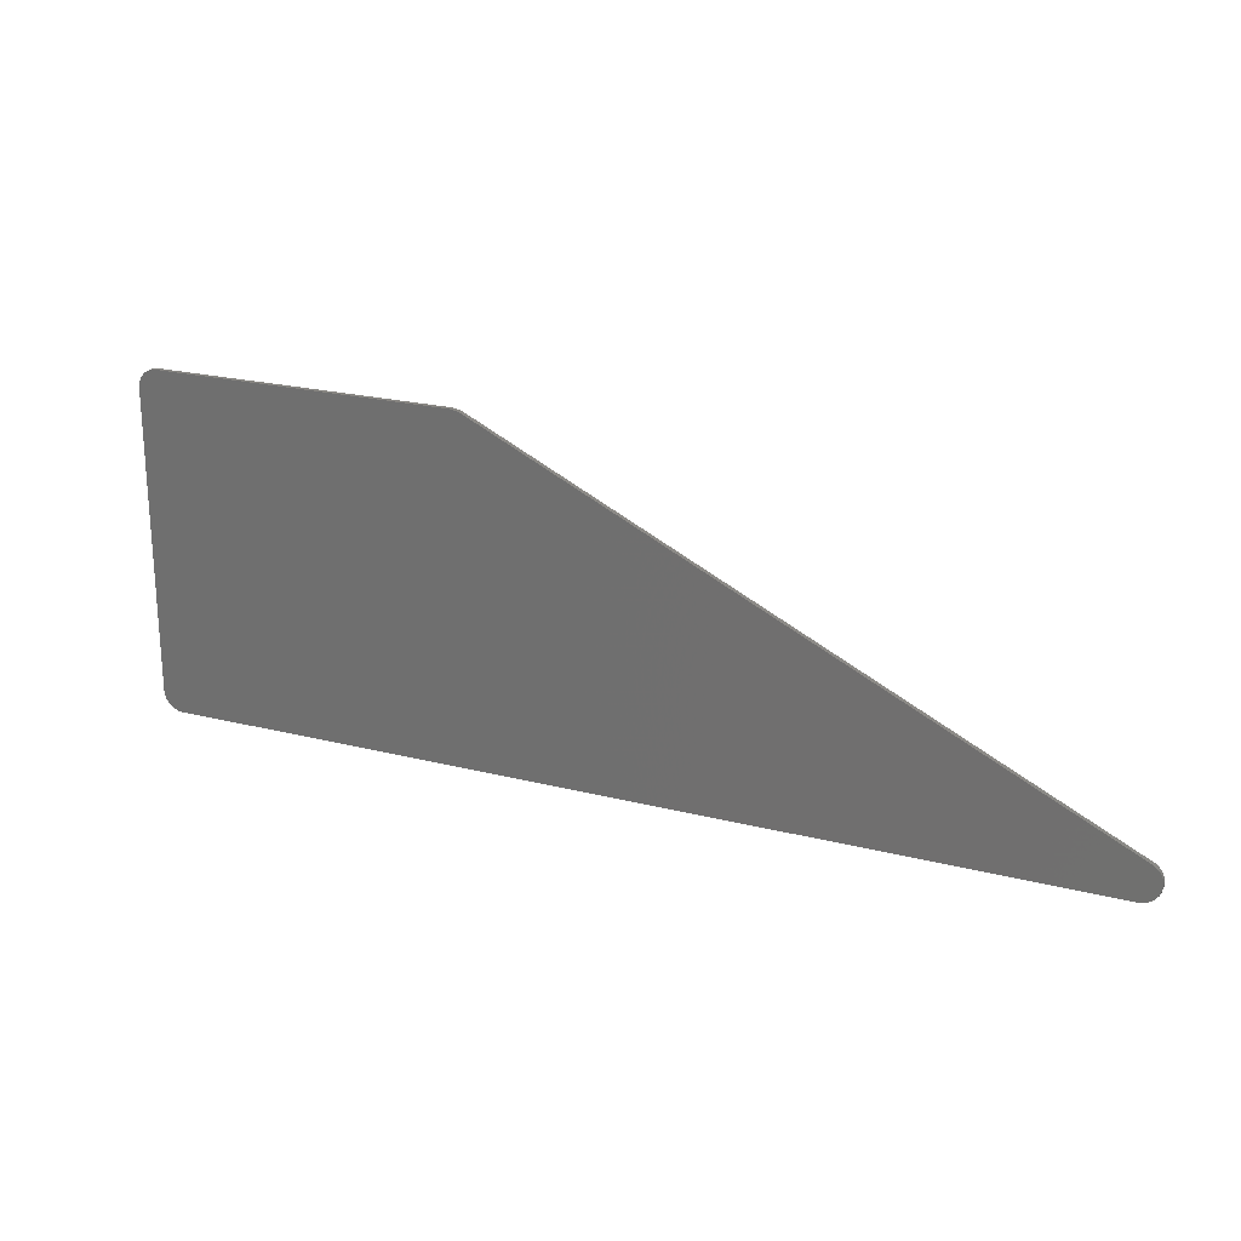
<metadata>
{"format":"stl","ext":"stl","renderer":"f3d","projection":"perspective","resolution":1024,"background":"white","views":[{"elev":22.2,"azim":-156.1,"up":"+Z"}]}
</metadata>
<code>
# stl→obj: 409 verts, 778 faces
v 10.1 0 3.5
v 10.5 0 3.152
v 10.5 0 3.1
v 10.15 0 3.497
v 10.49 0 3.204
v 10.2 0 3.486
v 10.47 0 3.253
v 10.25 0 3.47
v 10.45 0 3.3
v 10.3 0 3.446
v 10.42 0 3.344
v 10.34 0 3.417
v 10.38 0 3.383
v 10.5 0 -3.1
v 10.15 0 -3.497
v 10.1 0 -3.5
v 10.5 0 -3.152
v 10.2 0 -3.486
v 10.49 0 -3.204
v 10.25 0 -3.47
v 10.47 0 -3.253
v 10.3 0 -3.446
v 10.45 0 -3.3
v 10.34 0 -3.417
v 10.42 0 -3.344
v 10.38 0 -3.383
v -9.083 0 -2.817
v -8.953 0 -2.73
v -8.8 0 -3.5
v -8.953 0 -3.47
v -9.083 0 -3.383
v -9.17 0 -2.947
v -9.17 0 -3.253
v -9.2 0 -3.1
v 3.747 0 3.47
v 3.9 0 3.5
v 10.5 -0.1 3.152
v 10.5 -0.1 3.1
v 10.49 -0.1 3.204
v 10.47 -0.1 3.253
v 10.45 -0.1 3.3
v 10.42 -0.1 3.344
v 10.38 -0.1 3.383
v 10.34 -0.1 3.417
v 10.3 -0.1 3.446
v 10.25 -0.1 3.47
v 10.2 -0.1 3.486
v 10.15 -0.1 3.497
v 10.1 -0.1 3.5
v 10.15 -0.1 -3.497
v 10.1 -0.1 -3.5
v 10.2 -0.1 -3.486
v 10.25 -0.1 -3.47
v 10.3 -0.1 -3.446
v 10.34 -0.1 -3.417
v 10.38 -0.1 -3.383
v 10.42 -0.1 -3.344
v 10.45 -0.1 -3.3
v 10.47 -0.1 -3.253
v 10.49 -0.1 -3.204
v 10.5 -0.1 -3.152
v 10.5 -0.1 -3.1
v -8.852 -0.1 -3.497
v -8.852 0 -3.497
v -8.8 -0.1 -3.5
v -8.903 -0.1 -3.486
v -8.903 0 -3.486
v -8.953 -0.1 -3.47
v -9 -0.1 -3.446
v -9 0 -3.446
v -9.043 -0.1 -3.417
v -9.043 0 -3.417
v -9.083 -0.1 -3.383
v -9.117 -0.1 -3.344
v -9.117 0 -3.344
v -9.146 -0.1 -3.3
v -9.146 0 -3.3
v -9.17 -0.1 -3.253
v -9.186 -0.1 -3.204
v -9.186 0 -3.204
v -9.197 -0.1 -3.152
v -9.197 0 -3.152
v -9.2 -0.1 -3.1
v -9.197 -0.1 -3.048
v -9.197 0 -3.048
v -9.186 -0.1 -2.997
v -9.186 0 -2.997
v -9.17 -0.1 -2.947
v -9.146 -0.1 -2.9
v -9.146 0 -2.9
v -9.117 -0.1 -2.857
v -9.117 0 -2.857
v -9.083 -0.1 -2.817
v -9.043 -0.1 -2.783
v -9.043 0 -2.783
v -9 -0.1 -2.754
v -9 0 -2.754
v -8.953 -0.1 -2.73
v 3.9 -0.1 3.5
v 3.747 -0.1 3.47
v 0.3998 -0.1 0
v 0.1528 -0.1 0
v 0.2325 -0.1 -0.4008
v 0.4608 -0.1 -0.3062
v 0.4595 -0.1 -0.7405
v 0.6342 -0.1 -0.5658
v 0.7992 -0.1 -0.9675
v 0.8938 -0.1 -0.7392
v 0.4608 -0.1 0.2662
v 0.16 -0.1 1.08
v 0.6342 -0.1 0.4858
v 0.4 -0.1 1.08
v 0.72 -0.1 0.72
v -0.32 -0.1 -2.76
v 0.44 -0.1 -2.76
v 0.24 -0.1 -2.52
v -0.32 -0.1 -2.52
v 1.2 -0.1 -1.047
v 0.892 -0.1 -0.9859
v 0.92 -0.1 -0.7445
v 1.08 -0.1 -0.24
v 1.08 -0.1 0.08
v 0.92 -0.1 0.661
v 1.08 -0.1 0.6719
v 0.92 -0.1 1.08
v 1.2 -0.1 0.8002
v 1.08 -0.1 1.08
v 1.2 -0.1 0.68
v 1.08 -0.1 -0.7763
v 1.2 -0.1 -0.8002
v 2.167 -0.1 -0.4008
v 2.247 -0.1 0
v 2 -0.1 0
v 1.939 -0.1 -0.3062
v 1.766 -0.1 -0.5658
v 1.94 -0.1 -0.7405
v 1.601 -0.1 -0.9675
v 1.506 -0.1 -0.7392
v 2.24 -0.1 1.08
v 1.939 -0.1 0.2662
v 1.766 -0.1 0.4858
v 2 -0.1 1.08
v 1.68 -0.1 0.72
v 2.16 -0.1 -2.52
v 1.96 -0.1 -2.76
v 2.72 -0.1 -2.76
v 2.72 -0.1 -2.52
v 1.508 -0.1 -0.9859
v 1.48 -0.1 -0.7445
v 1.48 -0.1 0.661
v 1.32 -0.1 0.08
v 1.32 -0.1 -0.24
v 1.48 -0.1 1.08
v 1.32 -0.1 0.6719
v 1.32 -0.1 1.08
v 1.32 -0.1 -0.7763
v 5.943 -0.1 0.346
v 5.628 -0.1 0.4086
v 5.596 -0.1 0.08
v 5.917 -0.1 0.08
v 5.88 -0.1 -0.8558
v 6.146 -0.1 -0.6774
v 6.021 -0.1 -0.4417
v 5.724 -0.1 -0.5646
v 6.089 -0.1 -1.111
v 6.316 -0.1 -0.884
v 6.344 -0.1 -1.321
v 6.523 -0.1 -1.054
v 6.635 -0.1 -1.476
v 6.758 -0.1 -1.179
v 6.951 -0.1 1.732
v 7.014 -0.1 1.417
v 7.28 -0.1 1.443
v 7.28 -0.1 1.764
v 6.635 -0.1 1.636
v 6.758 -0.1 1.339
v 6.344 -0.1 1.48
v 6.523 -0.1 1.214
v 6.089 -0.1 1.271
v 6.316 -0.1 1.044
v 5.88 -0.1 1.016
v 6.146 -0.1 0.8374
v 5.724 -0.1 0.7246
v 6.021 -0.1 0.6017
v 5.924 -0.1 0.0065
v 6.2 -0.1 -0.32
v 6.36 -0.1 -0.24
v 6.12 -0.1 0.08
v 6.68 -0.1 0.12
v 6.32 -0.1 0.24
v 6.84 -0.1 0.24
v 6.6 -0.1 0.56
v 7 -0.1 0.24
v 6.96 -0.1 0.8
v 7.08 -0.1 -0.08
v 7.28 -0.1 0.88
v 7.16 -0.1 -0.28
v 7.28 -0.1 -1.283
v 7.16 -0.1 -0.76
v 7.12 -0.1 -1.04
v 7.28 -0.1 -1.604
v 6.929 -0.1 -1.231
v 6.951 -0.1 -1.572
v 5.999 -0.1 -0.3703
v 5.628 -0.1 -0.2486
v 8.964 -0.1 0.08
v 8.932 -0.1 0.4086
v 8.617 -0.1 0.346
v 8.643 -0.1 0.08
v 8.681 -0.1 -0.8558
v 8.836 -0.1 -0.5646
v 8.54 -0.1 -0.4417
v 8.414 -0.1 -0.6774
v 8.244 -0.1 -0.884
v 8.471 -0.1 -1.111
v 8.216 -0.1 -1.321
v 8.037 -0.1 -1.054
v 7.802 -0.1 -1.179
v 7.925 -0.1 -1.476
v 7.609 -0.1 1.732
v 7.546 -0.1 1.417
v 7.925 -0.1 1.636
v 7.802 -0.1 1.339
v 8.216 -0.1 1.48
v 8.037 -0.1 1.214
v 8.471 -0.1 1.271
v 8.244 -0.1 1.044
v 8.681 -0.1 1.016
v 8.414 -0.1 0.8374
v 8.836 -0.1 0.7246
v 8.54 -0.1 0.6017
v 8.44 -0.1 0.08
v 8.24 -0.1 0.24
v 7.88 -0.1 0.12
v 8.2 -0.1 -0.24
v 7.96 -0.1 0.56
v 7.72 -0.1 0.24
v 7.56 -0.1 0.24
v 7.6 -0.1 0.8
v 7.48 -0.1 -0.08
v 7.4 -0.1 -0.28
v 7.44 -0.1 -1.04
v 7.4 -0.1 -0.76
v 8.36 -0.1 -0.32
v 8.636 -0.1 0.0065
v 7.631 -0.1 -1.231
v 7.609 -0.1 -1.572
v 8.561 -0.1 -0.3703
v 8.932 -0.1 -0.2486
v 5.482 -0.1 -0.2776
v 4.458 -0.1 -0.4813
v 4.622 -0.1 -1.021
v 5.587 -0.1 -0.6214
v 4.888 -0.1 -1.518
v 5.756 -0.1 -0.9383
v 5.245 -0.1 -1.954
v 5.984 -0.1 -1.216
v 5.681 -0.1 -2.312
v 6.262 -0.1 -1.444
v 6.179 -0.1 -2.578
v 6.579 -0.1 -1.613
v 6.719 -0.1 -2.742
v 6.922 -0.1 -1.718
v 7.28 -0.1 -2.797
v 7.28 -0.1 -1.753
v 7.28 -0.1 1.913
v 7.28 -0.1 2.957
v 6.719 -0.1 2.902
v 6.922 -0.1 1.878
v 6.179 -0.1 2.738
v 6.579 -0.1 1.773
v 5.681 -0.1 2.472
v 6.262 -0.1 1.604
v 5.245 -0.1 2.115
v 5.984 -0.1 1.376
v 4.888 -0.1 1.679
v 5.756 -0.1 1.098
v 4.622 -0.1 1.181
v 5.587 -0.1 0.7814
v 4.458 -0.1 0.6413
v 5.482 -0.1 0.4376
v 4.68 -0.1 -0.12
v 4.68 -0.1 0.28
v 4.403 -0.1 0.08
v 5.48 -0.1 0.28
v 5.48 -0.1 -0.12
v 3.6 -0.1 -3.5
v 3.8 -0.1 -3.5
v 3.8 -0.1 3.48
v -3.89 -0.1 -0.2587
v -4.11 -0.1 -0.3661
v -4.11 -0.1 -3.5
v -3.89 -0.1 -3.5
v 3.6 -0.1 3.398
v -0.42 -0.1 -2.42
v -0.42 -0.1 -2.86
v 0.54 -0.1 -2.86
v 1.86 -0.1 -2.86
v 2.82 -0.1 -2.86
v 2.26 -0.1 -2.42
v 2.82 -0.1 -2.42
v 0.14 -0.1 -2.42
v 1.2 -0.1 -1.347
v 0.06 -0.1 1.18
v 0.5 -0.1 1.18
v 0.68 -0.1 0.94
v 0.82 -0.1 1.18
v 1.58 -0.1 1.18
v 1.72 -0.1 0.94
v 1.9 -0.1 1.18
v 2.34 -0.1 1.18
v 0.04 -0.1 0
v 2.36 -0.1 0
v 0.12 -0.1 -0.46
v 0.38 -0.1 -0.84
v 0.72 -0.1 -1.06
v 2.28 -0.1 -0.46
v 2.02 -0.1 -0.84
v 1.68 -0.1 -1.06
v 6.692 -0.1 3.036
v 7.28 -0.1 3.094
v 6.127 -0.1 2.865
v 5.606 -0.1 2.586
v 5.149 -0.1 2.211
v 4.774 -0.1 1.754
v 4.495 -0.1 1.233
v 4.324 -0.1 0.668
v 4.266 -0.1 0.08
v 4.324 -0.1 -0.508
v 4.495 -0.1 -1.073
v 4.774 -0.1 -1.595
v 5.149 -0.1 -2.051
v 5.606 -0.1 -2.426
v 6.127 -0.1 -2.705
v 6.692 -0.1 -2.876
v 7.28 -0.1 -2.934
v 7.637 -0.1 1.874
v 7.98 -0.1 1.77
v 8.296 -0.1 1.601
v 8.573 -0.1 1.373
v 8.801 -0.1 1.096
v 8.97 -0.1 0.7798
v 9.074 -0.1 0.4368
v 9.109 -0.1 0.08
v 7.637 -0.1 -1.714
v 7.98 -0.1 -1.61
v 8.296 -0.1 -1.441
v 8.573 -0.1 -1.213
v 8.801 -0.1 -0.936
v 8.97 -0.1 -0.6198
v 9.074 -0.1 -0.2768
v 7.44 -0.1 1.895
v 7.44 -0.1 3.1
v 7.44 -0.1 -2.94
v 7.44 -0.1 -1.735
v 6.085 -0.1 0.3178
v 6.154 -0.1 0.5464
v 6.267 -0.1 0.7571
v 6.418 -0.1 0.9418
v 6.603 -0.1 1.093
v 6.814 -0.1 1.206
v 7.042 -0.1 1.275
v 7.28 -0.1 1.299
v 7.518 -0.1 1.275
v 7.746 -0.1 1.206
v 7.957 -0.1 1.093
v 8.142 -0.1 0.9418
v 8.293 -0.1 0.7571
v 8.406 -0.1 0.5464
v 8.475 -0.1 0.3178
v 6.418 -0.1 -0.7818
v 6.267 -0.1 -0.5971
v 6.603 -0.1 -0.9334
v 6.814 -0.1 -1.046
v 7.746 -0.1 -1.046
v 7.957 -0.1 -0.9334
v 8.142 -0.1 -0.7818
v 8.293 -0.1 -0.5971
v 7.628 -0.1 -1.088
v 8.487 -0.1 0.2026
v 6.073 -0.1 0.2026
v 6.22 -0.1 0.32
v 6.52 -0.1 0.66
v 6.94 -0.1 0.92
v 7.28 -0.1 0.98
v 7.62 -0.1 0.92
v 8.04 -0.1 0.66
v 8.34 -0.1 0.32
v 6.24 -0.1 -0.4
v 6.4 -0.1 -0.32
v 6.74 -0.1 0.04
v 6.86 -0.1 0.14
v 6.92 -0.1 0.14
v 6.98 -0.1 -0.1
v 7.06 -0.1 -0.32
v 7.06 -0.1 -0.76
v 7.02 -0.1 -0.98
v 6.173 -0.1 -0.4223
v 6.932 -0.1 -1.088
v 8.32 -0.1 -0.4
v 8.387 -0.1 -0.4223
v 8.16 -0.1 -0.32
v 7.54 -0.1 -0.98
v 7.5 -0.1 -0.76
v 7.5 -0.1 -0.32
v 7.58 -0.1 -0.1
v 7.82 -0.1 0.04
v 7.7 -0.1 0.14
v 7.64 -0.1 0.14
f 1 2 3
f 2 1 4
f 4 5 2
f 5 4 6
f 6 7 5
f 7 6 8
f 8 9 7
f 9 8 10
f 10 11 9
f 11 10 12
f 12 13 11
f 14 15 16
f 15 14 17
f 17 18 15
f 18 17 19
f 19 20 18
f 20 19 21
f 21 22 20
f 22 21 23
f 23 24 22
f 24 23 25
f 25 26 24
f 27 28 29
f 29 30 27
f 27 30 31
f 31 32 27
f 32 31 33
f 33 34 32
f 28 35 16
f 16 29 28
f 1 16 35
f 35 36 1
f 14 16 1
f 1 3 14
f 37 38 3
f 3 2 37
f 39 37 2
f 2 5 39
f 40 39 5
f 5 7 40
f 41 40 7
f 7 9 41
f 42 41 9
f 9 11 42
f 43 42 11
f 11 13 43
f 44 43 13
f 13 12 44
f 45 44 12
f 12 10 45
f 46 45 10
f 10 8 46
f 47 46 8
f 8 6 47
f 48 47 6
f 6 4 48
f 49 48 4
f 4 1 49
f 50 51 16
f 16 15 50
f 52 50 15
f 15 18 52
f 53 52 18
f 18 20 53
f 54 53 20
f 20 22 54
f 55 54 22
f 22 24 55
f 56 55 24
f 24 26 56
f 57 56 26
f 26 25 57
f 58 57 25
f 25 23 58
f 59 58 23
f 23 21 59
f 60 59 21
f 21 19 60
f 61 60 19
f 19 17 61
f 62 61 17
f 17 14 62
f 29 63 64
f 63 29 65
f 64 66 67
f 66 64 63
f 67 68 30
f 68 67 66
f 30 69 70
f 69 30 68
f 70 71 72
f 71 70 69
f 72 73 31
f 73 72 71
f 31 74 75
f 74 31 73
f 75 76 77
f 76 75 74
f 77 78 33
f 78 77 76
f 33 79 80
f 79 33 78
f 80 81 82
f 81 80 79
f 82 83 34
f 83 82 81
f 34 84 85
f 84 34 83
f 85 86 87
f 86 85 84
f 87 88 32
f 88 87 86
f 32 89 90
f 89 32 88
f 90 91 92
f 91 90 89
f 92 93 27
f 93 92 91
f 27 94 95
f 94 27 93
f 95 96 97
f 96 95 94
f 97 98 28
f 98 97 96
f 51 65 29
f 29 16 51
f 38 62 14
f 14 3 38
f 99 49 1
f 1 36 99
f 100 99 36
f 36 35 100
f 98 100 35
f 35 28 98
f 49 38 37
f 37 48 49
f 48 37 39
f 39 47 48
f 47 39 40
f 40 46 47
f 46 40 41
f 41 45 46
f 45 41 42
f 42 44 45
f 44 42 43
f 62 51 50
f 50 61 62
f 61 50 52
f 52 60 61
f 60 52 53
f 53 59 60
f 59 53 54
f 54 58 59
f 58 54 55
f 55 57 58
f 57 55 56
f 93 65 98
f 65 93 68
f 93 73 68
f 73 93 88
f 88 78 73
f 78 88 83
f 101 102 103
f 103 104 101
f 105 106 104
f 104 103 105
f 106 105 107
f 107 108 106
f 101 109 110
f 110 102 101
f 111 112 110
f 110 109 111
f 112 111 113
f 114 115 116
f 116 117 114
f 115 118 119
f 119 116 115
f 120 121 122
f 122 123 120
f 122 124 125
f 125 123 122
f 125 124 126
f 126 127 125
f 126 124 128
f 111 123 125
f 125 113 111
f 121 120 119
f 119 129 121
f 120 108 107
f 107 119 120
f 130 129 119
f 119 118 130
f 101 104 111
f 111 109 101
f 108 111 104
f 104 106 108
f 120 123 111
f 111 108 120
f 131 132 133
f 133 134 131
f 134 135 136
f 136 131 134
f 137 136 135
f 135 138 137
f 133 132 139
f 139 140 133
f 141 140 139
f 139 142 141
f 142 143 141
f 144 145 146
f 146 147 144
f 145 144 148
f 148 118 145
f 149 150 151
f 151 152 149
f 151 150 153
f 153 154 151
f 126 154 153
f 153 155 126
f 126 128 154
f 153 150 141
f 141 143 153
f 148 149 152
f 152 156 148
f 137 138 149
f 149 148 137
f 148 156 130
f 130 118 148
f 141 134 133
f 133 140 141
f 138 135 134
f 134 141 138
f 149 138 141
f 141 150 149
f 122 121 152
f 152 151 122
f 151 128 124
f 124 122 151
f 128 151 154
f 129 130 152
f 152 121 129
f 152 130 156
f 157 158 159
f 159 160 157
f 161 162 163
f 163 164 161
f 162 161 165
f 165 166 162
f 167 168 166
f 166 165 167
f 169 170 168
f 168 167 169
f 171 172 173
f 173 174 171
f 172 171 175
f 175 176 172
f 177 178 176
f 176 175 177
f 178 177 179
f 179 180 178
f 181 182 180
f 180 179 181
f 182 181 183
f 183 184 182
f 184 183 158
f 158 157 184
f 185 186 187
f 187 188 185
f 189 190 188
f 188 187 189
f 191 192 190
f 190 189 191
f 193 194 192
f 192 191 193
f 195 196 194
f 194 193 195
f 196 195 197
f 198 199 200
f 200 201 198
f 198 196 197
f 197 199 198
f 201 200 202
f 202 203 201
f 202 170 169
f 169 203 202
f 164 163 204
f 204 205 164
f 205 185 160
f 160 159 205
f 186 185 205
f 205 204 186
f 206 207 208
f 208 209 206
f 210 211 212
f 212 213 210
f 213 214 215
f 215 210 213
f 216 215 214
f 214 217 216
f 217 218 219
f 219 216 217
f 220 174 173
f 173 221 220
f 222 220 221
f 221 223 222
f 224 222 223
f 223 225 224
f 226 224 225
f 225 227 226
f 228 226 227
f 227 229 228
f 230 228 229
f 229 231 230
f 207 230 231
f 231 208 207
f 232 233 234
f 234 235 232
f 233 236 237
f 237 234 233
f 238 237 236
f 236 239 238
f 239 196 240
f 240 238 239
f 196 241 240
f 242 243 198
f 198 201 242
f 241 196 198
f 198 243 241
f 235 244 245
f 245 232 235
f 246 242 201
f 201 247 246
f 219 218 246
f 246 247 219
f 248 212 211
f 211 249 248
f 249 206 209
f 209 245 249
f 244 248 249
f 249 245 244
f 250 251 252
f 252 253 250
f 254 255 253
f 253 252 254
f 256 257 255
f 255 254 256
f 258 259 257
f 257 256 258
f 260 261 259
f 259 258 260
f 262 263 261
f 261 260 262
f 264 265 263
f 263 262 264
f 266 267 268
f 268 269 266
f 269 268 270
f 270 271 269
f 272 273 271
f 271 270 272
f 273 272 274
f 274 275 273
f 276 277 275
f 275 274 276
f 277 276 278
f 278 279 277
f 280 281 279
f 279 278 280
f 282 283 280
f 280 284 282
f 285 281 280
f 280 283 285
f 284 251 282
f 251 250 286
f 286 282 251
f 286 285 283
f 283 282 286
f 286 159 158
f 158 285 286
f 285 158 183
f 183 281 285
f 281 183 181
f 181 279 281
f 279 181 179
f 179 277 279
f 277 179 177
f 177 275 277
f 275 177 175
f 175 273 275
f 171 271 273
f 273 175 171
f 174 269 271
f 271 171 174
f 250 205 159
f 159 286 250
f 253 164 205
f 205 250 253
f 255 161 164
f 164 253 255
f 257 165 161
f 161 255 257
f 259 167 165
f 165 257 259
f 261 169 167
f 167 259 261
f 203 169 261
f 261 263 203
f 201 203 263
f 263 265 201
f 287 288 289
f 289 100 287
f 290 291 292
f 292 293 290
f 100 294 287
f 295 296 114
f 114 117 295
f 114 296 297
f 297 115 114
f 145 298 299
f 299 146 145
f 300 144 147
f 147 301 300
f 147 146 299
f 299 301 147
f 295 117 116
f 116 302 295
f 145 118 303
f 303 298 145
f 303 118 115
f 115 297 303
f 304 110 112
f 112 305 304
f 306 305 112
f 112 113 306
f 125 307 306
f 306 113 125
f 307 125 127
f 307 127 155
f 155 308 307
f 308 155 153
f 155 127 126
f 309 308 153
f 153 143 309
f 310 309 143
f 143 142 310
f 310 142 139
f 139 311 310
f 102 110 304
f 304 312 102
f 311 139 132
f 132 313 311
f 103 102 312
f 312 314 103
f 105 103 314
f 314 315 105
f 107 105 315
f 315 316 107
f 119 107 316
f 316 116 119
f 316 302 116
f 313 132 131
f 131 317 313
f 317 131 136
f 136 318 317
f 318 136 137
f 137 319 318
f 144 300 319
f 319 148 144
f 137 148 319
f 293 296 295
f 295 290 293
f 297 296 293
f 298 297 293
f 293 287 298
f 299 298 287
f 301 299 287
f 303 297 298
f 319 300 301
f 301 318 319
f 317 318 301
f 313 317 301
f 301 287 313
f 311 313 287
f 287 294 311
f 294 310 311
f 294 308 310
f 294 307 308
f 294 305 307
f 294 304 305
f 307 305 306
f 310 308 309
f 295 302 316
f 316 315 295
f 295 315 314
f 314 290 295
f 312 290 314
f 304 290 312
f 294 290 304
f 320 268 267
f 267 321 320
f 320 322 270
f 270 268 320
f 322 323 272
f 272 270 322
f 323 324 274
f 274 272 323
f 324 325 276
f 276 274 324
f 325 326 278
f 278 276 325
f 326 327 280
f 280 278 326
f 327 328 284
f 284 280 327
f 328 329 251
f 251 284 328
f 329 330 252
f 252 251 329
f 330 331 254
f 254 252 330
f 331 332 256
f 256 254 331
f 332 333 258
f 258 256 332
f 333 334 260
f 260 258 333
f 334 335 262
f 262 260 334
f 262 335 336
f 336 264 262
f 337 220 222
f 222 338 337
f 222 224 339
f 339 338 222
f 224 226 340
f 340 339 224
f 226 228 341
f 341 340 226
f 228 230 342
f 342 341 228
f 230 207 343
f 343 342 230
f 207 206 344
f 344 343 207
f 247 345 346
f 346 219 247
f 216 219 346
f 346 347 216
f 215 216 347
f 347 348 215
f 210 215 348
f 348 349 210
f 211 210 349
f 349 350 211
f 249 211 350
f 350 351 249
f 206 249 351
f 351 344 206
f 266 269 174
f 174 352 266
f 353 321 267
f 267 352 353
f 264 336 354
f 354 355 264
f 353 352 337
f 345 355 354
f 355 265 264
f 201 265 355
f 355 247 201
f 247 355 345
f 267 266 352
f 352 174 220
f 220 337 352
f 184 157 356
f 356 357 184
f 182 184 357
f 357 358 182
f 180 182 358
f 358 359 180
f 178 180 359
f 359 360 178
f 178 360 361
f 361 176 178
f 176 361 362
f 362 172 176
f 172 362 363
f 363 173 172
f 173 363 364
f 364 221 173
f 221 364 365
f 365 223 221
f 223 365 366
f 366 225 223
f 366 367 227
f 227 225 366
f 367 368 229
f 229 227 367
f 368 369 231
f 231 229 368
f 369 370 208
f 208 231 369
f 162 166 371
f 371 372 162
f 166 168 373
f 373 371 166
f 373 168 170
f 170 374 373
f 375 218 217
f 217 376 375
f 377 376 217
f 217 214 377
f 378 377 214
f 214 213 378
f 246 218 375
f 375 379 246
f 209 208 370
f 370 380 209
f 160 185 188
f 188 381 160
f 382 190 192
f 192 383 382
f 383 192 194
f 194 384 383
f 384 194 196
f 196 385 384
f 386 385 196
f 196 239 386
f 387 386 239
f 239 236 387
f 388 387 236
f 236 233 388
f 356 381 382
f 382 357 356
f 357 382 383
f 383 358 357
f 359 358 383
f 383 360 359
f 360 383 384
f 384 361 360
f 362 361 384
f 384 385 362
f 363 362 385
f 385 364 363
f 364 385 386
f 386 365 364
f 366 365 386
f 386 367 366
f 367 386 387
f 387 368 367
f 369 368 387
f 387 388 369
f 370 369 388
f 388 380 370
f 381 356 157
f 157 160 381
f 188 190 382
f 382 381 188
f 388 233 232
f 232 380 388
f 380 232 245
f 245 209 380
f 186 389 390
f 390 187 186
f 187 390 391
f 391 189 187
f 191 189 391
f 391 392 191
f 193 191 392
f 392 393 193
f 195 193 393
f 393 394 195
f 197 195 394
f 394 395 197
f 199 197 395
f 395 396 199
f 200 199 396
f 396 397 200
f 389 398 372
f 390 389 372
f 372 371 390
f 390 371 373
f 373 374 390
f 390 374 399
f 399 397 390
f 390 397 396
f 396 395 390
f 390 395 394
f 394 391 390
f 392 391 394
f 394 393 392
f 400 378 401
f 378 400 402
f 402 377 378
f 376 377 402
f 402 375 376
f 379 375 402
f 402 403 379
f 404 403 402
f 402 405 404
f 406 405 402
f 402 407 406
f 406 407 408
f 408 409 406
f 204 163 398
f 398 186 204
f 186 398 389
f 163 162 372
f 372 398 163
f 374 170 202
f 202 399 374
f 399 202 200
f 200 397 399
f 242 246 379
f 379 403 242
f 243 242 403
f 403 404 243
f 241 243 404
f 404 405 241
f 240 241 405
f 405 406 240
f 238 240 406
f 406 409 238
f 238 409 408
f 408 237 238
f 408 407 234
f 234 237 408
f 407 402 235
f 235 234 407
f 235 402 400
f 400 244 235
f 244 400 401
f 401 248 244
f 212 248 401
f 401 213 212
f 401 378 213
f 353 337 338
f 338 49 353
f 49 338 339
f 339 38 49
f 38 339 340
f 38 340 341
f 38 341 342
f 38 342 343
f 38 343 344
f 344 62 38
f 62 344 351
f 351 51 62
f 351 350 51
f 350 349 51
f 349 348 51
f 348 347 51
f 51 347 346
f 346 354 51
f 346 345 354
f 288 329 328
f 328 289 288
f 329 288 330
f 330 288 331
f 331 288 332
f 332 288 333
f 333 288 334
f 334 288 335
f 335 288 336
f 354 336 288
f 288 51 354
f 289 328 327
f 289 327 326
f 289 326 325
f 289 325 324
f 289 324 323
f 289 323 322
f 289 322 320
f 289 320 321
f 289 321 353
f 353 99 289
f 49 99 353
f 291 98 65
f 65 292 291

</code>
